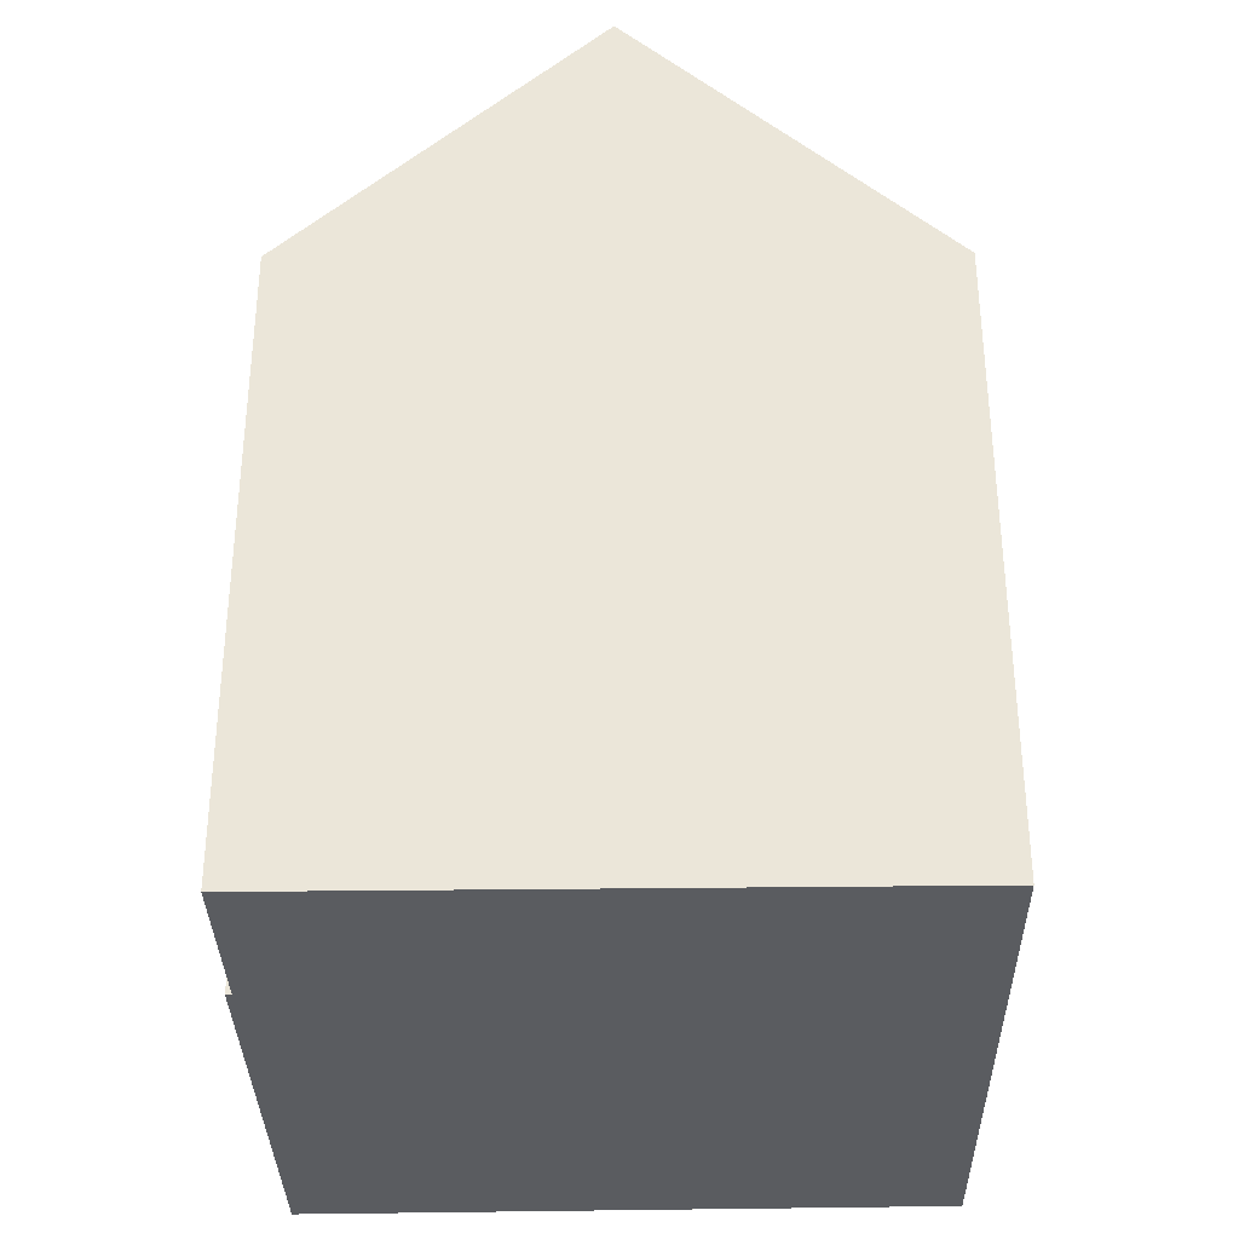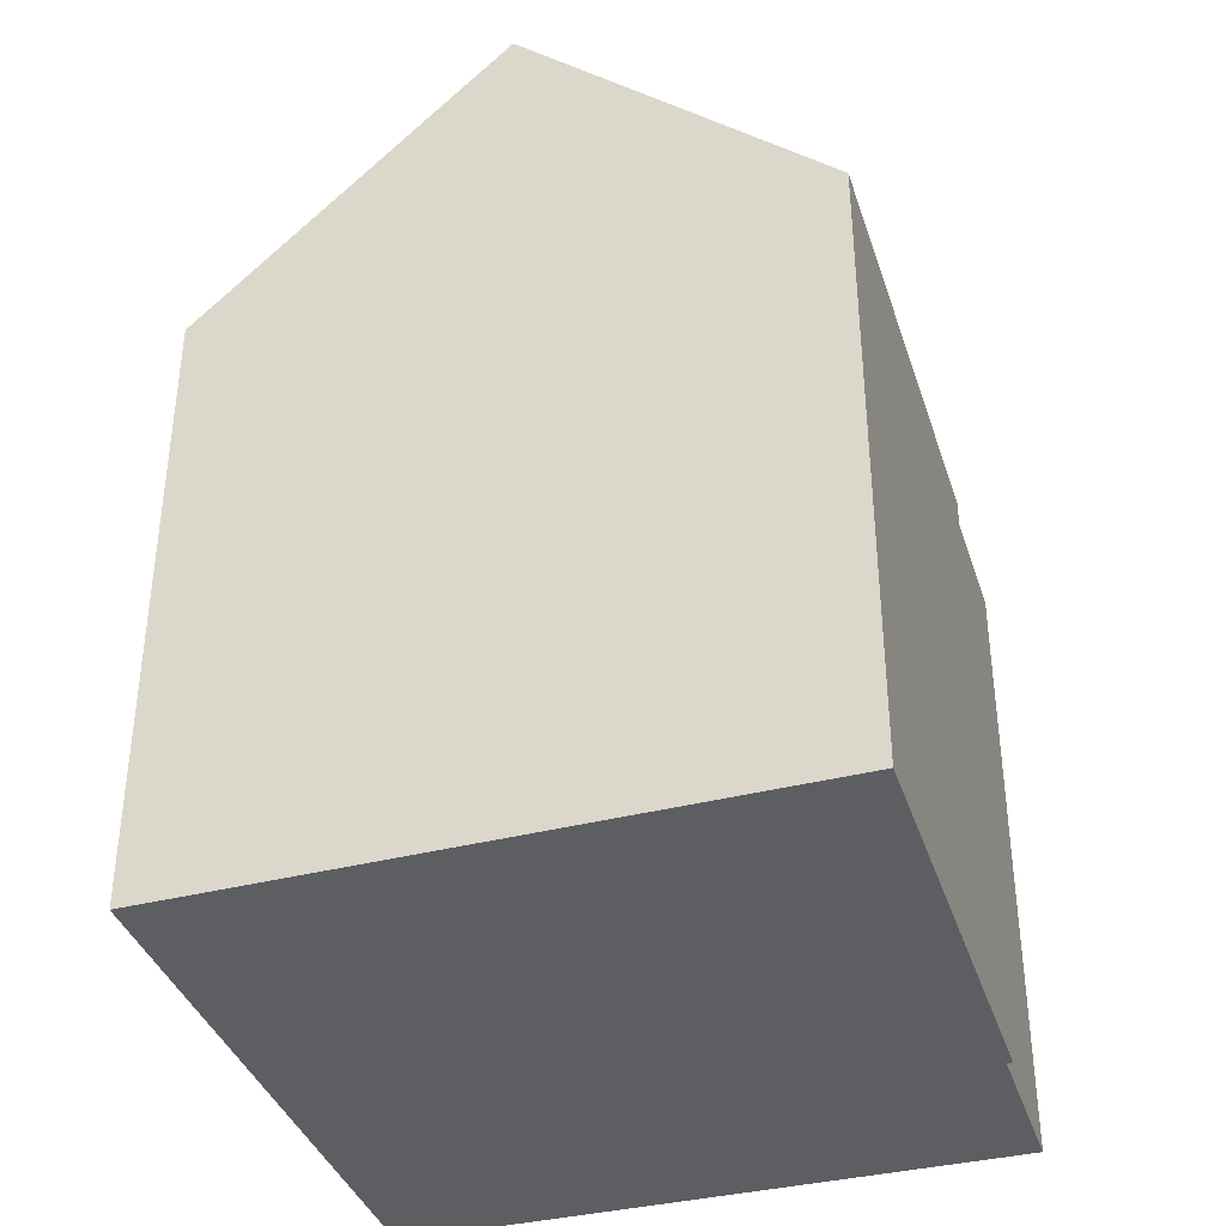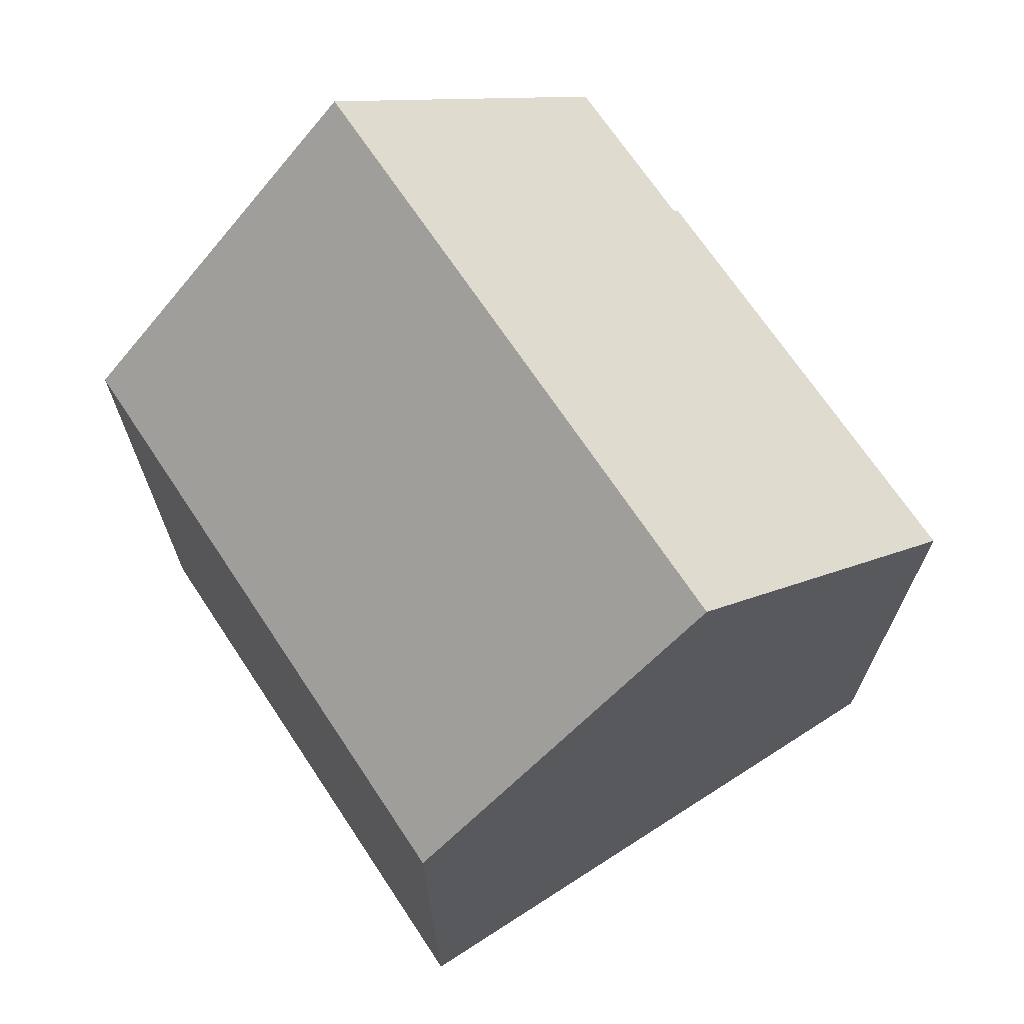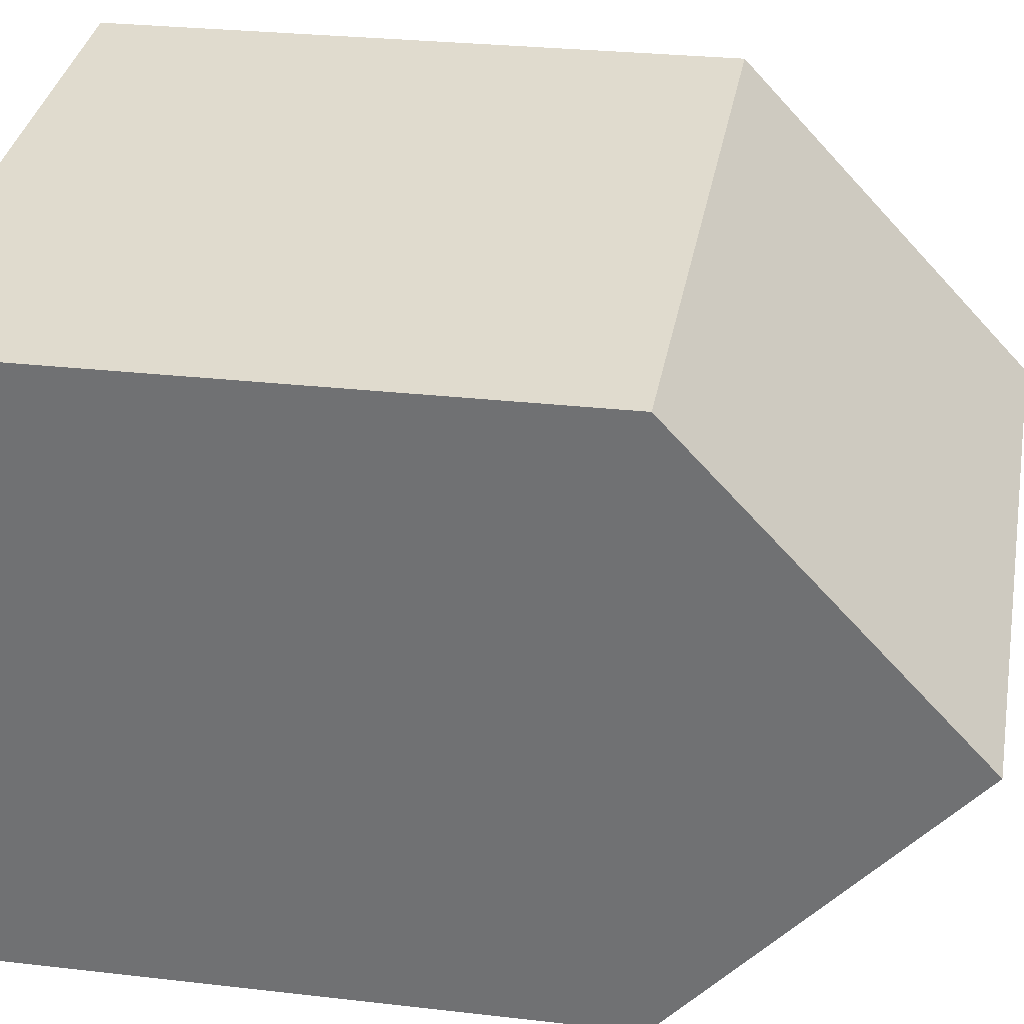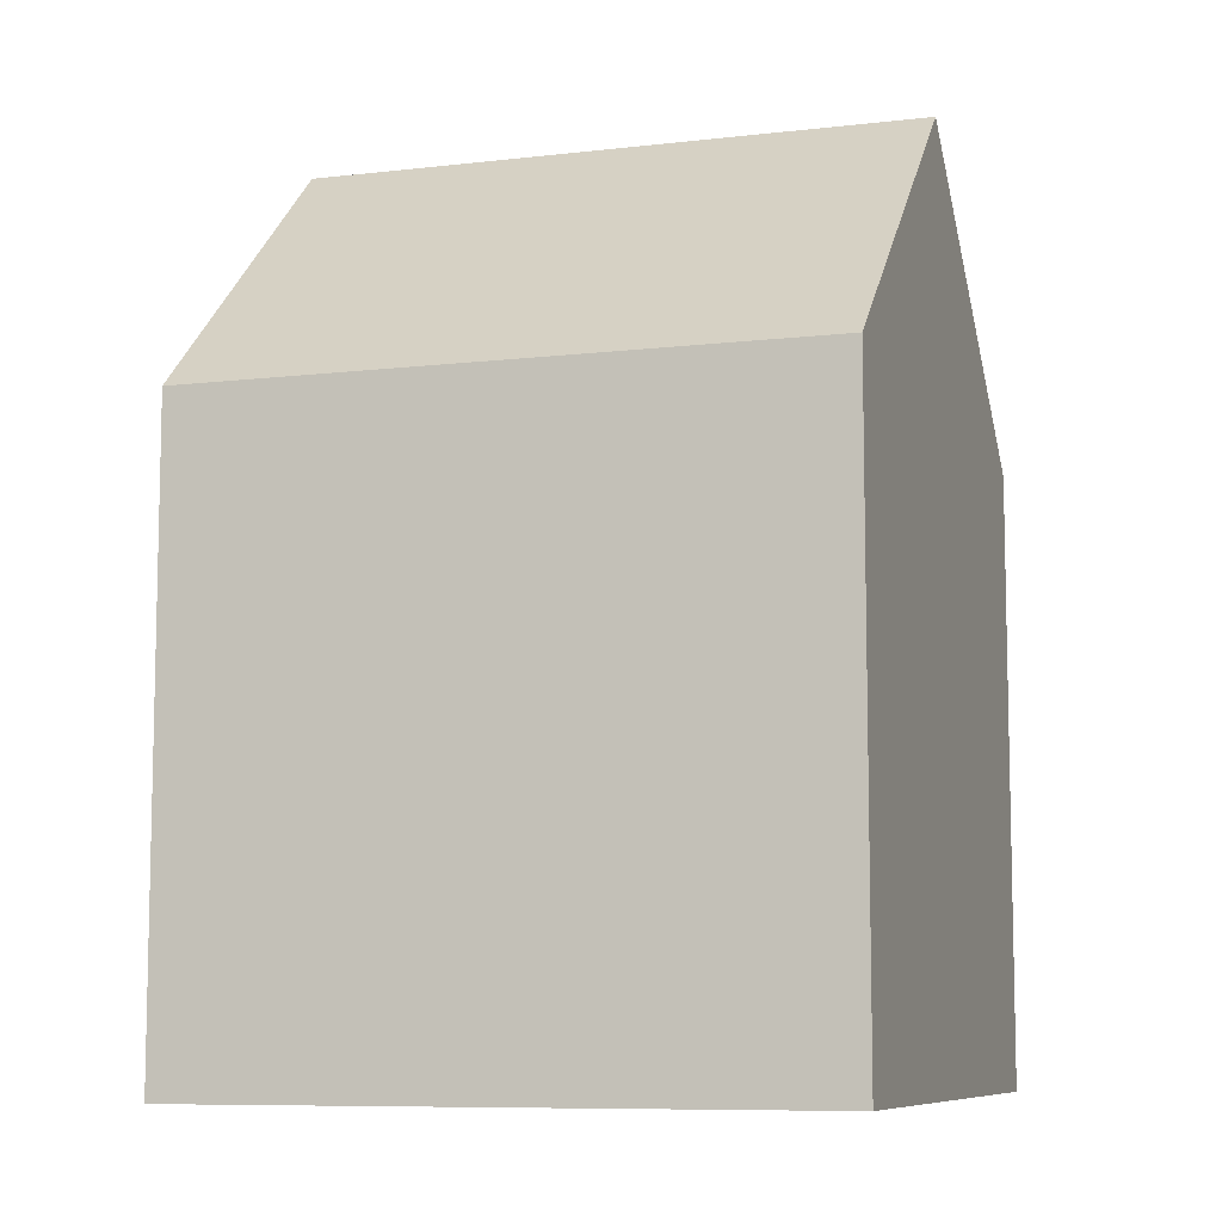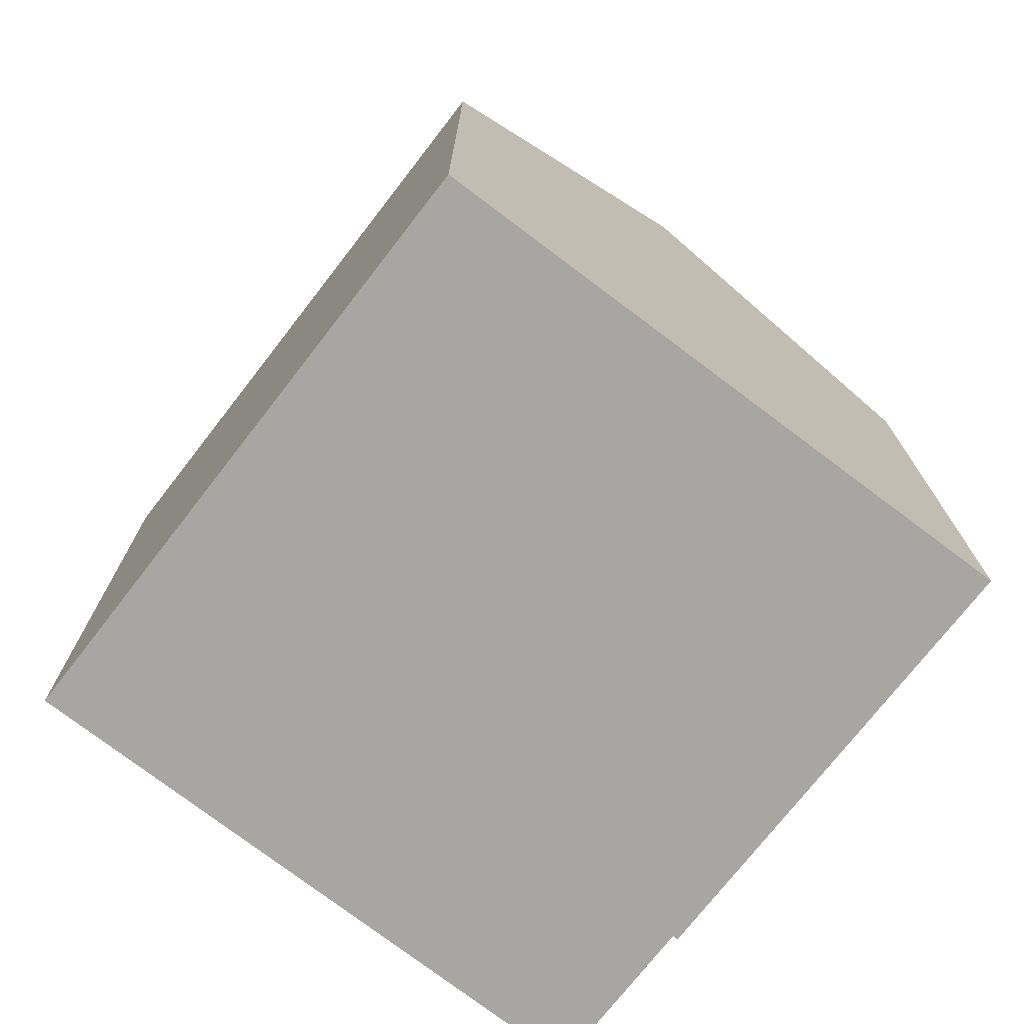
<metadata>
{"format":"obj","ext":"obj","renderer":"f3d","projection":"perspective","resolution":1024,"background":"white","views":[{"elev":-33.8,"azim":-82.1,"up":"+Y"},{"elev":-37.7,"azim":114.2,"up":"+Y"},{"elev":69.5,"azim":63.3,"up":"+Y"},{"elev":27.0,"azim":100.3,"up":"+Z"},{"elev":-8.5,"azim":24.5,"up":"+Y"},{"elev":-74.0,"azim":59.1,"up":"+Y"}]}
</metadata>
<code>
v  0.731 17.84 6.035
v  3.397 12.37 -0.411
v  0 12.37 7.573e-16
v  12.47 12.27 -1.623
v  3.384 12.27 -0.523
v  13.12 17.84 4.535
v  13.77 12.27 10.69
v  1.264 13.85 10.44
v  1.475 12.27 12.18
v  12.47 9.938e-17 -1.623
v  3.384 3.202e-17 -0.523
v  3.397 2.517e-17 -0.411
v  0 0 0
v  1.475 -7.46e-16 12.18
v  0.731 -3.695e-16 6.035
v  1.264 -6.391e-16 10.44
v  13.77 -6.548e-16 10.69
v  13.12 -2.777e-16 4.535
g defaultobject
f 1 2 3
f 2 4 5
f 4 2 1
f 4 1 6
f 7 8 9
f 8 7 1
f 1 7 6
f 10 5 4
f 5 10 11
f 12 3 2
f 3 12 13
f 5 12 2
f 12 5 11
f 3 8 1
f 8 3 13
f 8 13 9
f 9 13 14
f 14 13 15
f 14 15 16
f 9 17 7
f 17 9 14
f 7 4 6
f 4 7 10
f 10 7 18
f 18 7 17
f 16 17 14
f 17 16 15
f 17 15 18
f 18 15 13
f 18 13 12
f 18 12 10
f 10 12 11

</code>
